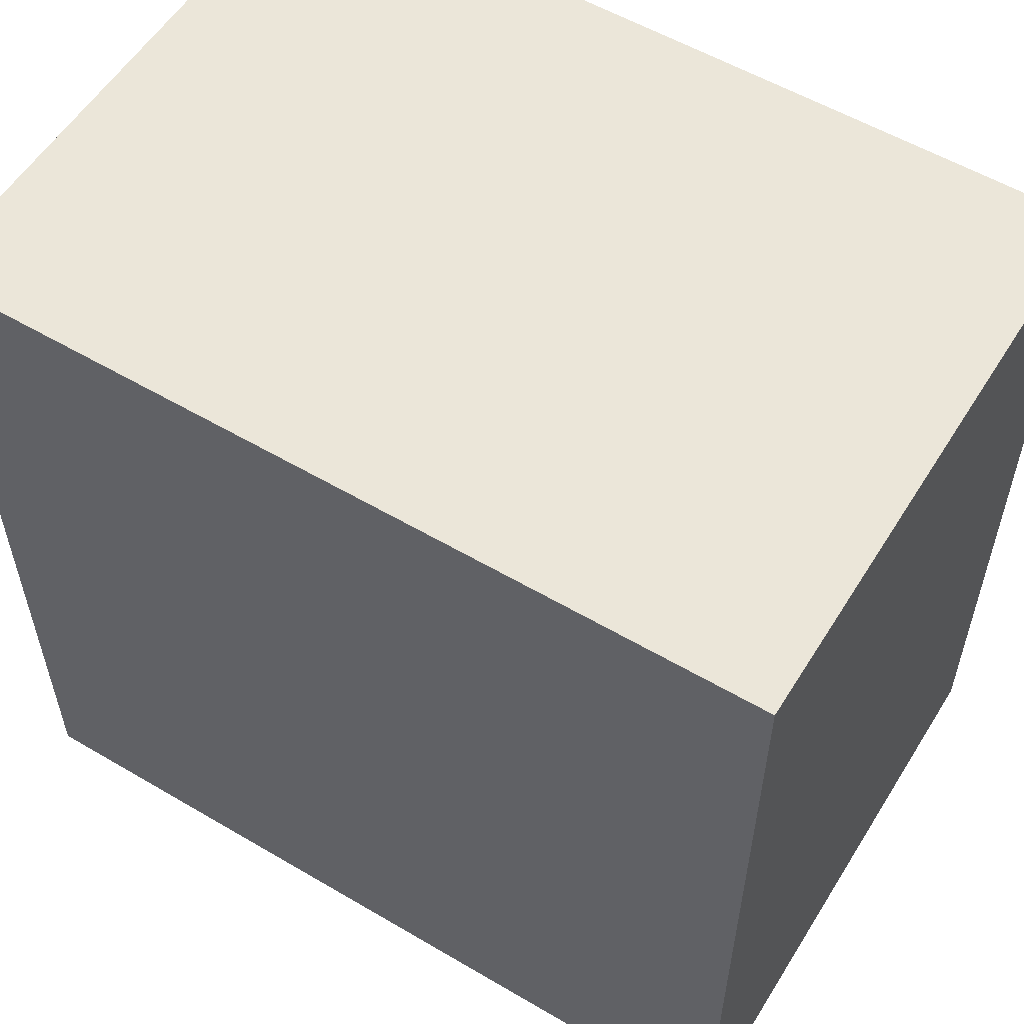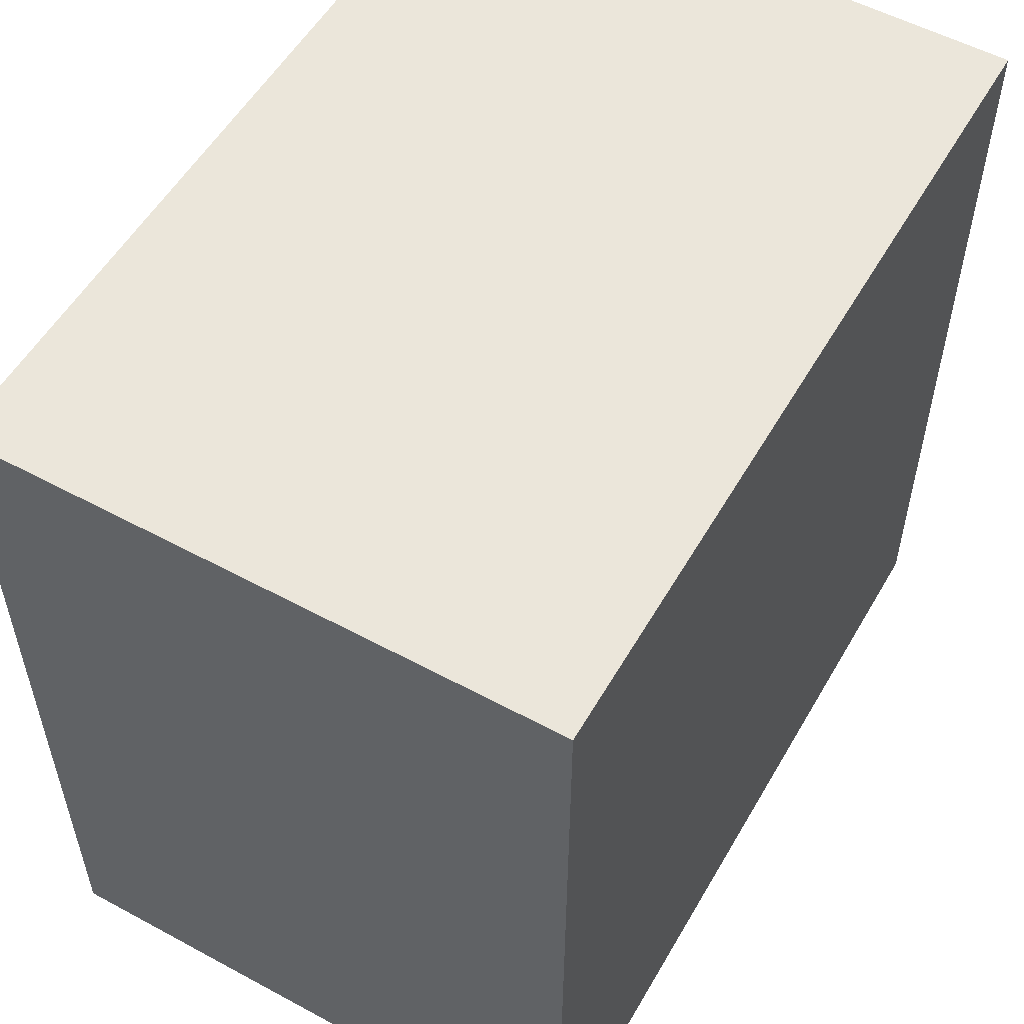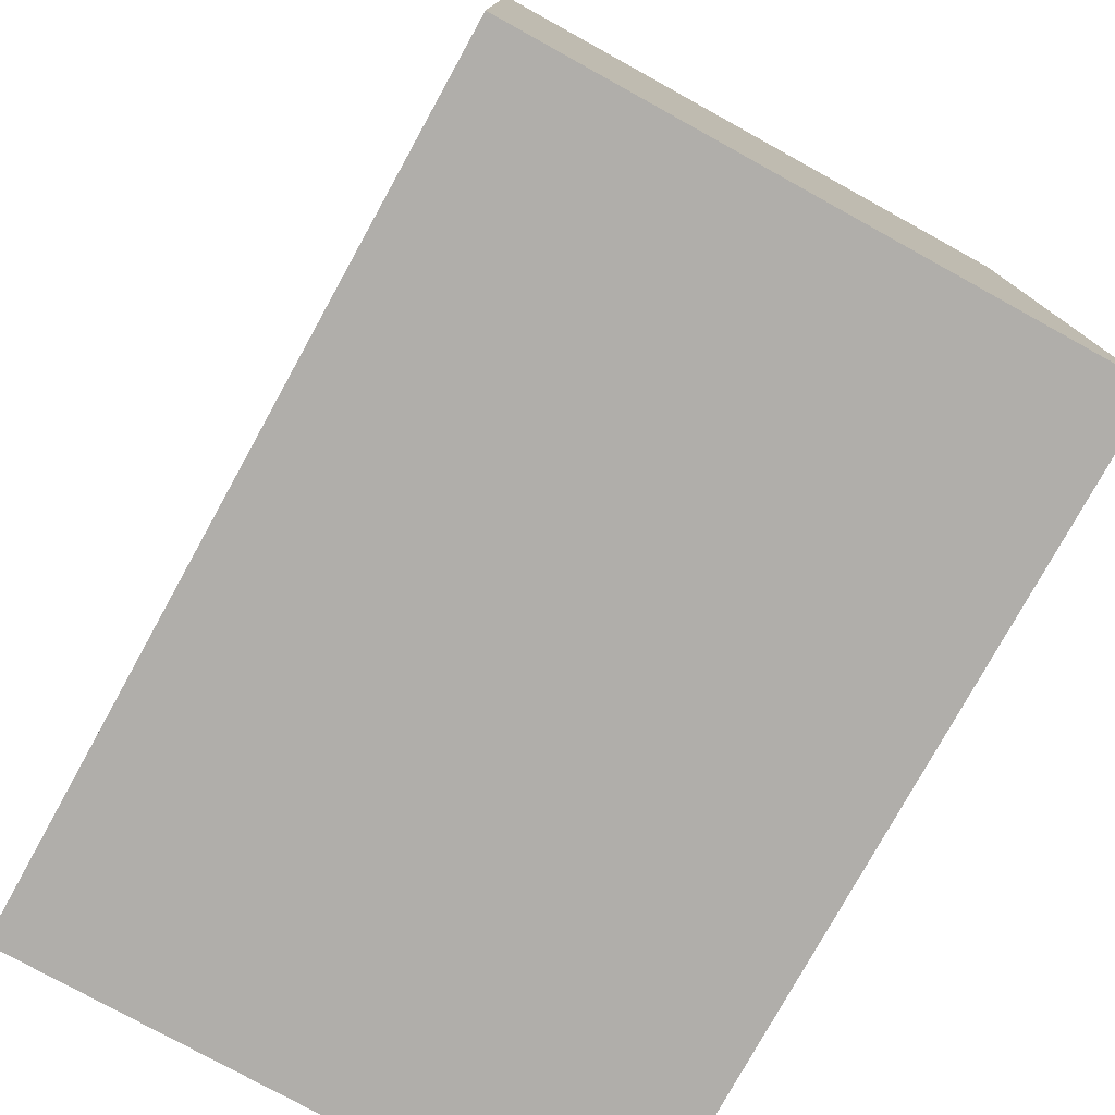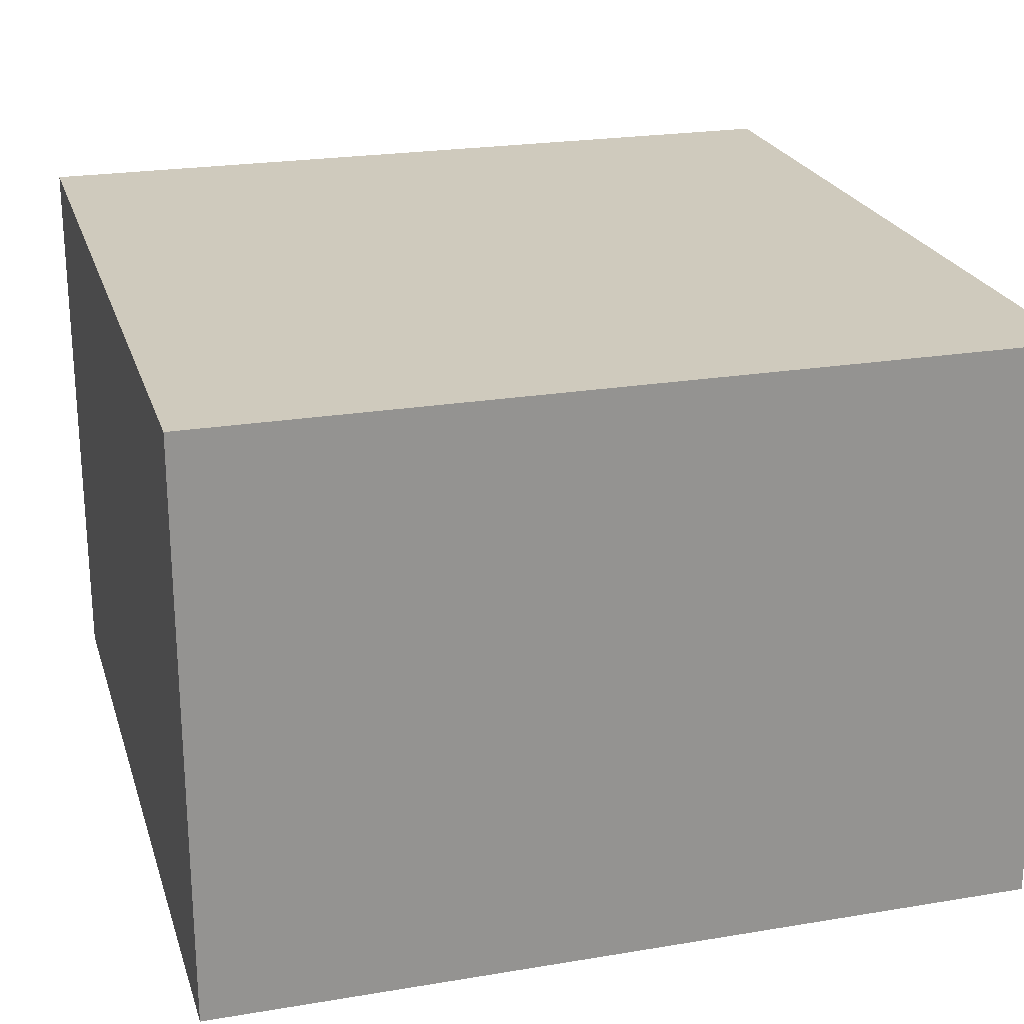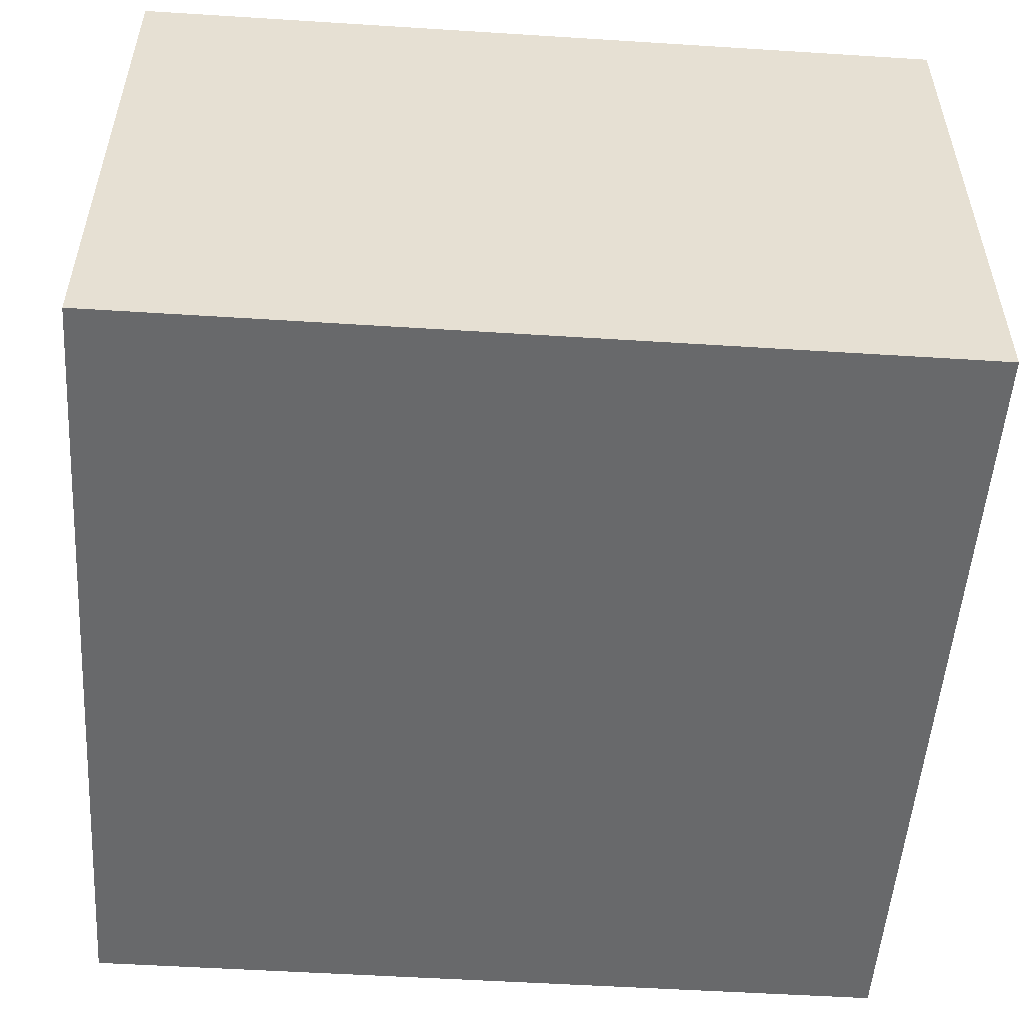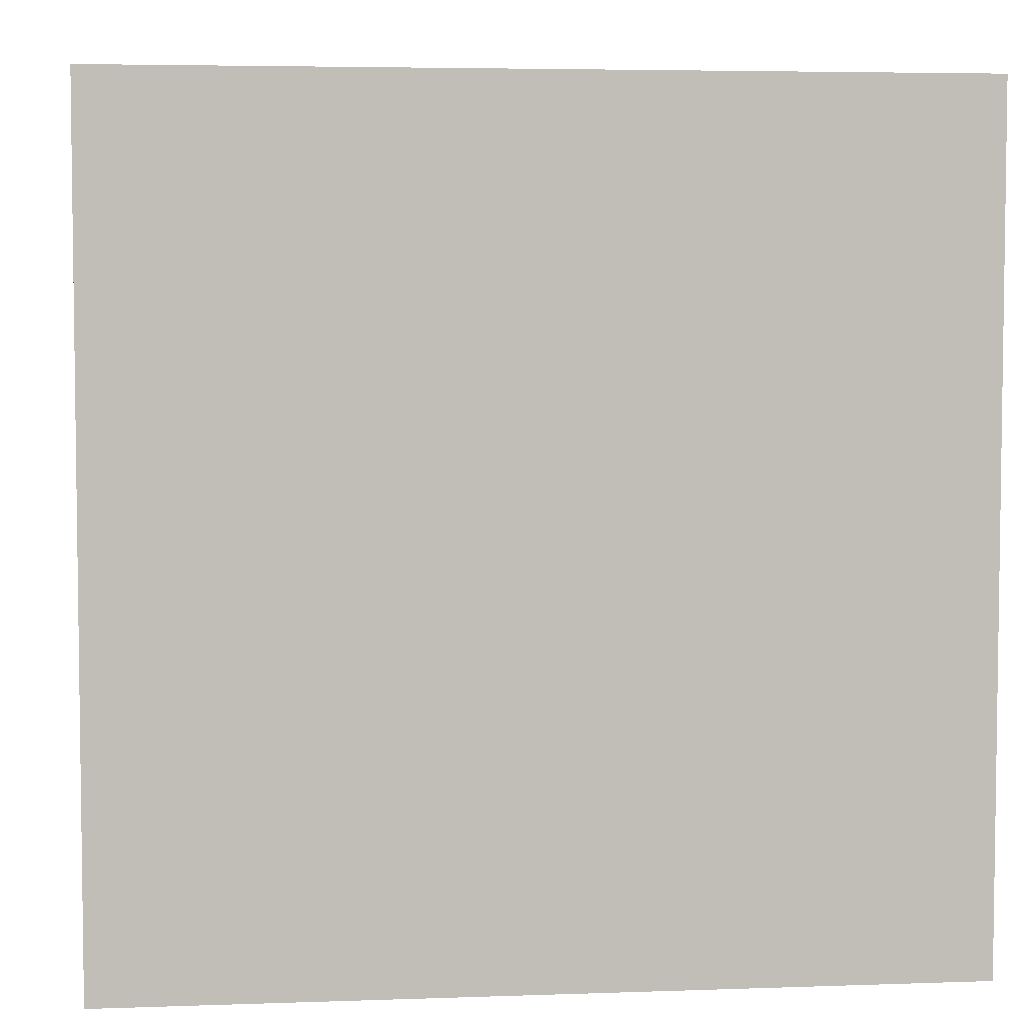
<metadata>
{"format":"obj","ext":"obj","renderer":"f3d","projection":"perspective","resolution":1024,"background":"white","views":[{"elev":56.3,"azim":-148.4,"up":"+Y"},{"elev":54.8,"azim":-60.3,"up":"+Y"},{"elev":-77.7,"azim":61.1,"up":"+Y"},{"elev":23.1,"azim":-15.8,"up":"+Z"},{"elev":-52.6,"azim":-93.9,"up":"+Z"},{"elev":4.8,"azim":173.6,"up":"+Y"}]}
</metadata>
<code>
g Bone_pelvis
v -0.02755 -0.02755 0
v 0.02755 -0.02755 0
v 0.02755 0.02755 0
v -0.02755 0.02755 0
v -0.02755 -0.02755 0.03848
v -0.02755 0.02755 0.03848
v 0.02755 0.02755 0.03848
v 0.02755 -0.02755 0.03848
v -0.02755 -0.02755 0
v -0.02755 -0.02755 0.03848
v 0.02755 -0.02755 0.03848
v 0.02755 -0.02755 0
v 0.02755 -0.02755 0
v 0.02755 -0.02755 0.03848
v 0.02755 0.02755 0.03848
v 0.02755 0.02755 0
v 0.02755 0.02755 0
v 0.02755 0.02755 0.03848
v -0.02755 0.02755 0.03848
v -0.02755 0.02755 0
v -0.02755 0.02755 0
v -0.02755 0.02755 0.03848
v -0.02755 -0.02755 0.03848
v -0.02755 -0.02755 0
g Bone_pelvis_0
f -22 -23 -24
f -21 -22 -24
f -18 -19 -20
f -17 -18 -20
f -14 -15 -16
f -13 -14 -16
f -10 -11 -12
f -9 -10 -12
f -6 -7 -8
f -5 -6 -8
f -2 -3 -4
f -1 -2 -4

</code>
